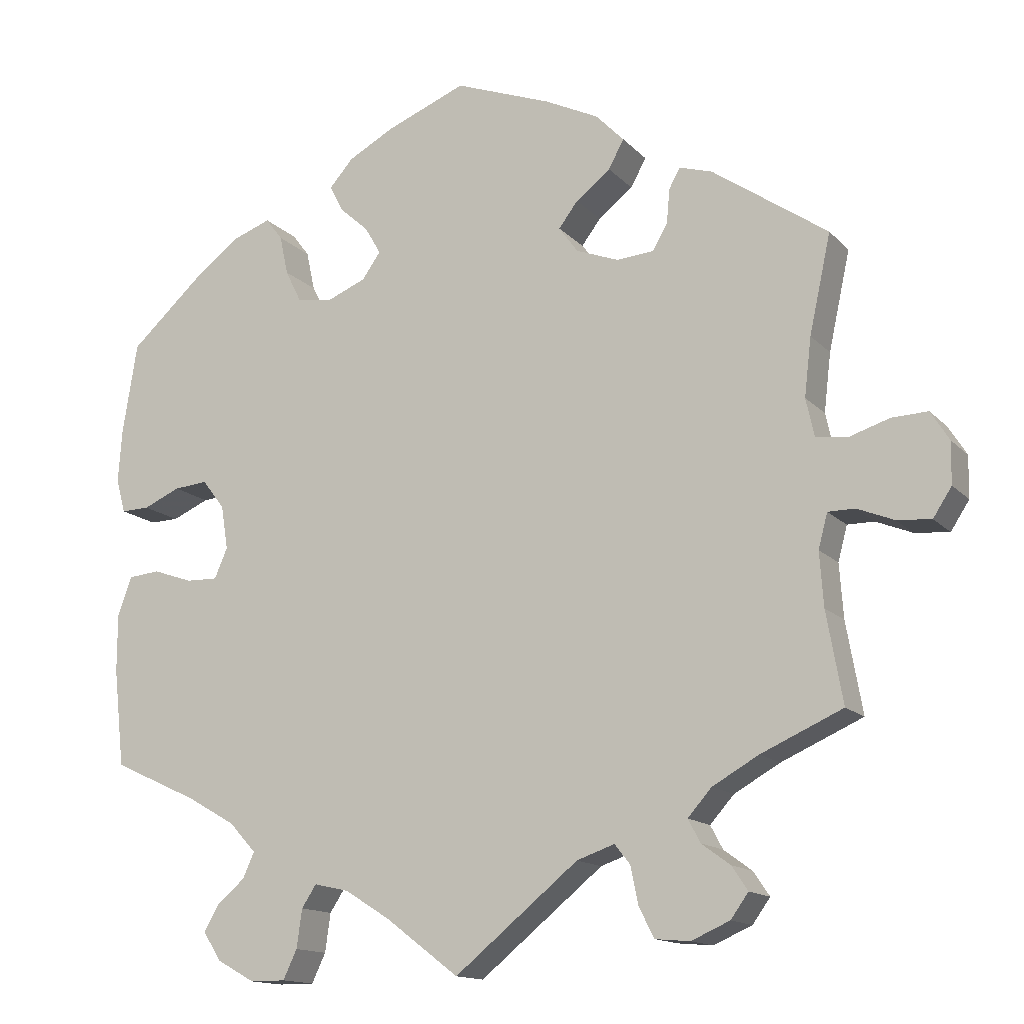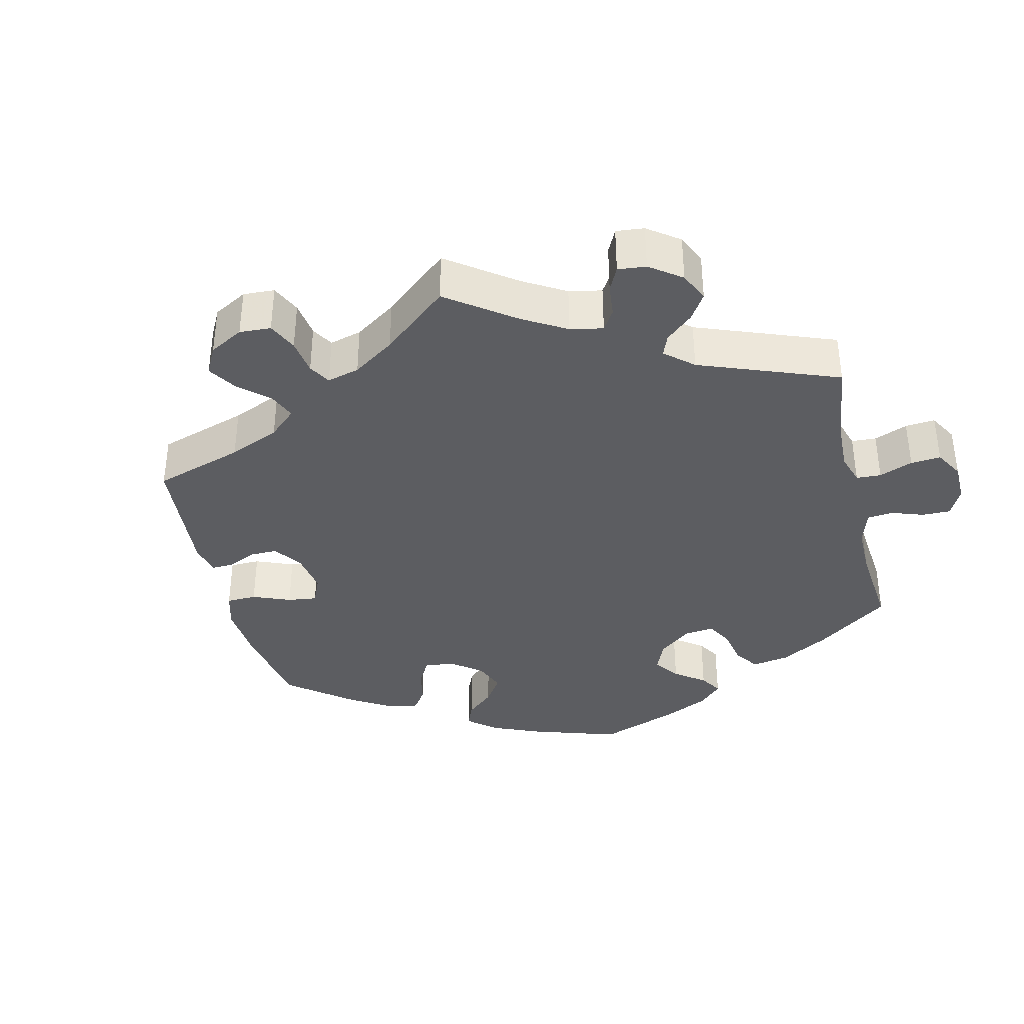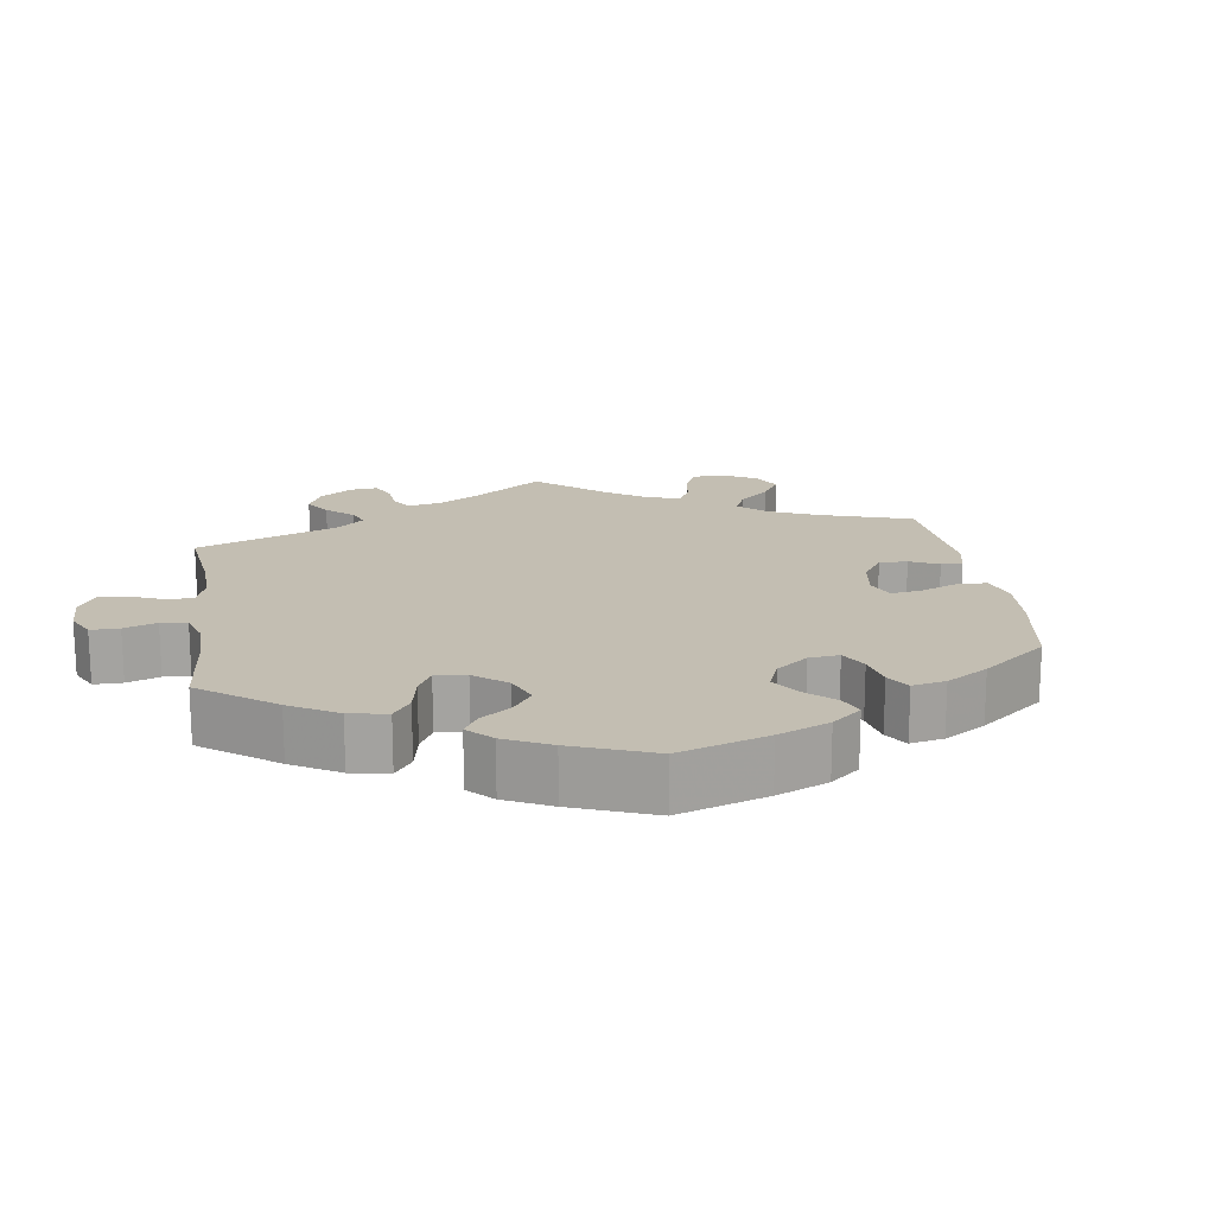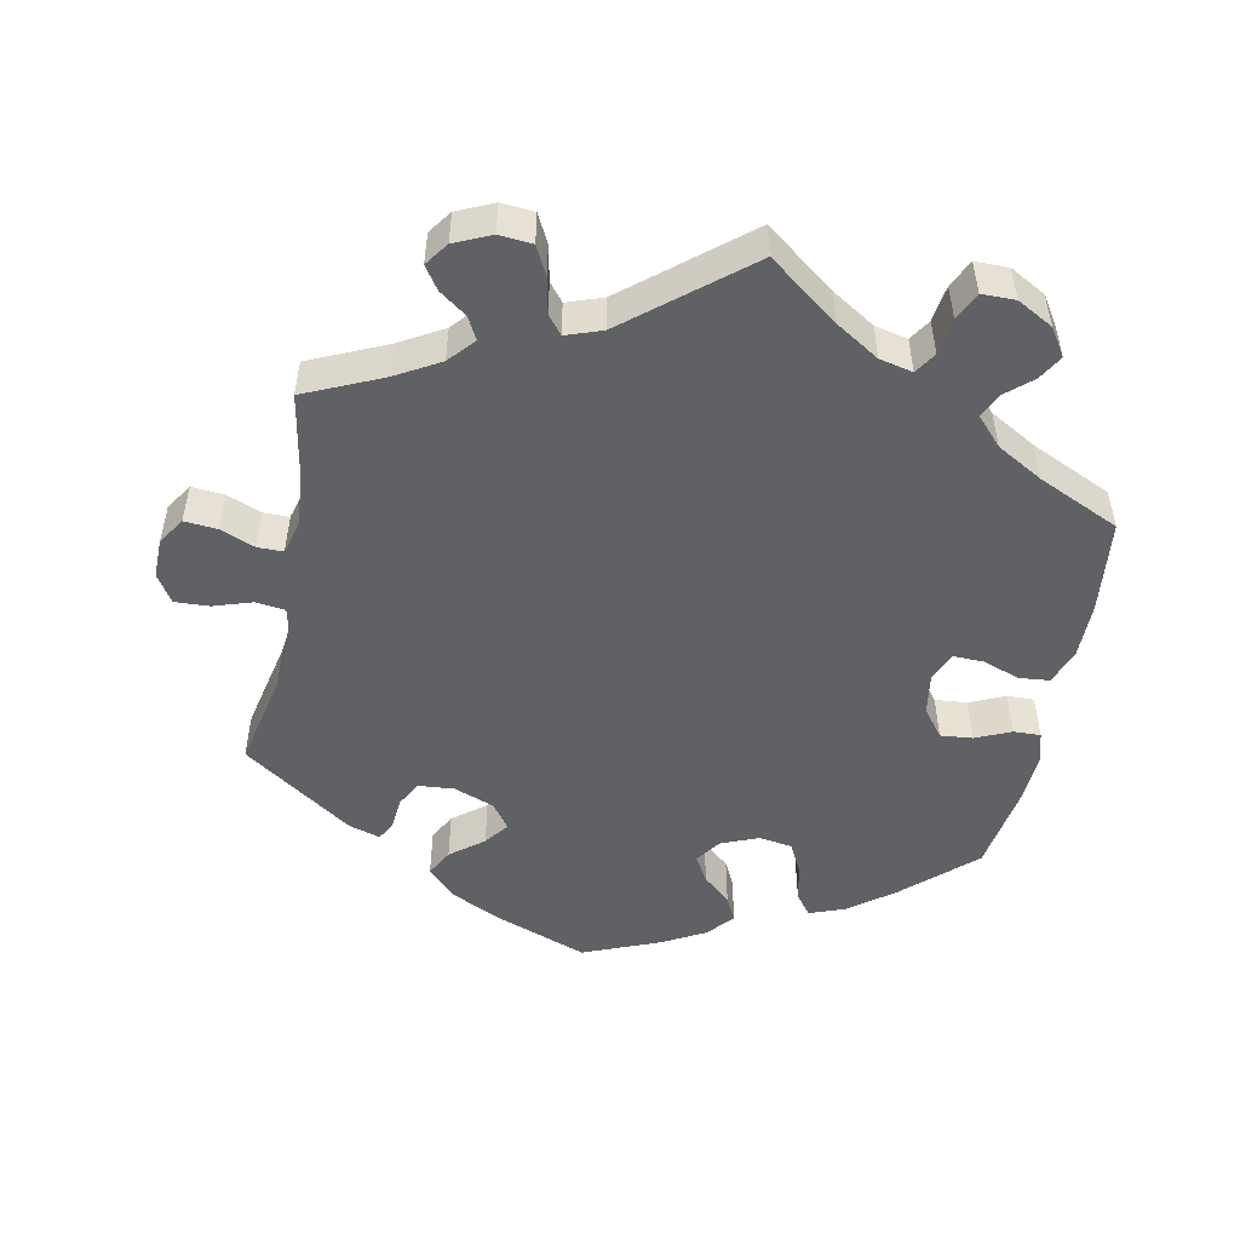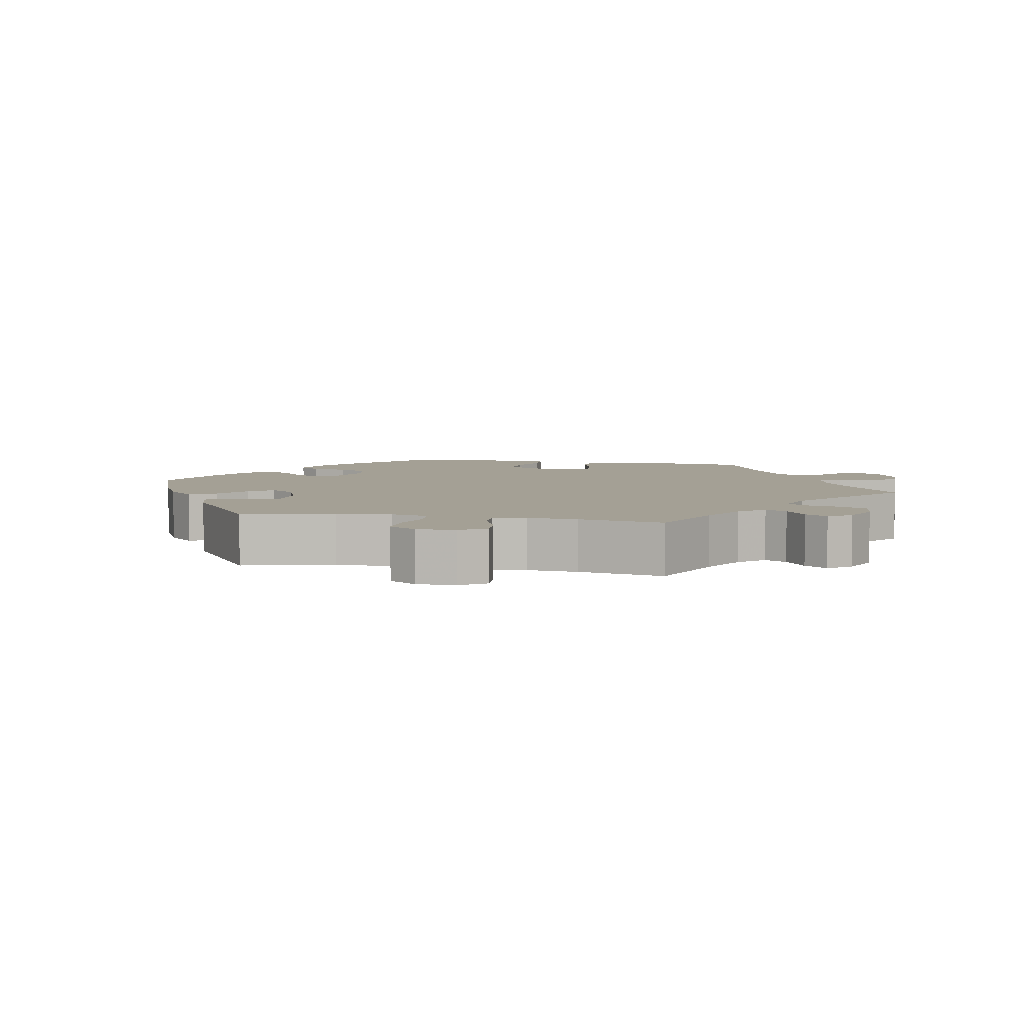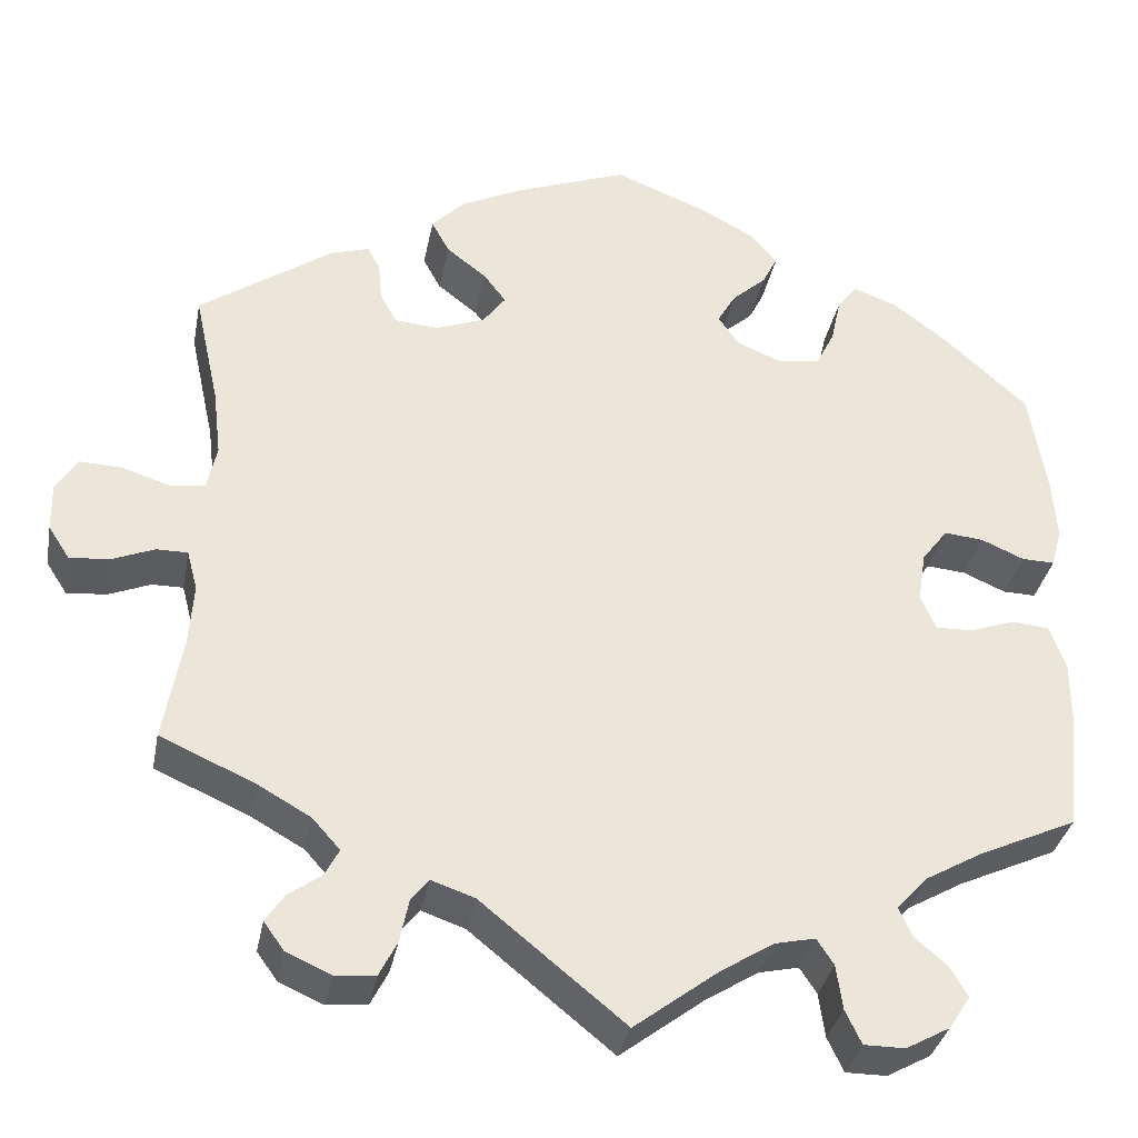
<metadata>
{"format":"obj","ext":"obj","renderer":"f3d","projection":"perspective","resolution":1024,"background":"white","views":[{"elev":-14.2,"azim":26.4,"up":"+Z"},{"elev":-37.1,"azim":133.5,"up":"+Y"},{"elev":17.4,"azim":-68.5,"up":"+Y"},{"elev":-50.4,"azim":168.9,"up":"+Y"},{"elev":5.7,"azim":101.0,"up":"+Y"},{"elev":-34.2,"azim":169.3,"up":"+Z"}]}
</metadata>
<code>
v 0.473 0.07 0.162
v 0.464 0.07 0.086
v 0.475 0.07 0.036
v 0.515 0.07 0.031
v 0.568 0.07 0.048
v 0.615 0.07 0.05
v 0.639 0.07 0.012
v 0.638 0.07 -0.042
v 0.614 0.07 -0.079
v 0.569 0.07 -0.075
v 0.522 0.07 -0.056
v 0.487 0.07 -0.056
v 0.475 0.07 -0.101
v 0.48 0.07 -0.171
v 0.501 0.07 -0.289
v 0.395 0.07 -0.336
v 0.335 0.07 -0.37
v 0.304 0.07 -0.405
v 0.32 0.07 -0.435
v 0.357 0.07 -0.462
v 0.378 0.07 -0.493
v 0.355 0.07 -0.525
v 0.305 0.07 -0.547
v 0.26 0.07 -0.543
v 0.24 0.07 -0.504
v 0.23 0.07 -0.455
v 0.21 0.07 -0.43
v 0.161 0.07 -0.447
v 0 0.07 -0.578
v -0.095 0.07 -0.506
v -0.154 0.07 -0.469
v -0.199 0.07 -0.459
v -0.218 0.07 -0.488
v -0.225 0.07 -0.538
v -0.243 0.07 -0.576
v -0.289 0.07 -0.576
v -0.338 0.07 -0.549
v -0.362 0.07 -0.512
v -0.342 0.07 -0.478
v -0.306 0.07 -0.447
v -0.291 0.07 -0.414
v -0.326 0.07 -0.376
v -0.389 0.07 -0.34
v -0.5 0.07 -0.289
v -0.514 0.07 -0.162
v -0.514 0.07 -0.086
v -0.496 0.07 -0.036
v -0.455 0.07 -0.032
v -0.403 0.07 -0.05
v -0.362 0.07 -0.051
v -0.345 0.07 -0.012
v -0.354 0.07 0.045
v -0.383 0.07 0.083
v -0.427 0.07 0.079
v -0.475 0.07 0.058
v -0.512 0.07 0.057
v -0.524 0.07 0.101
v -0.519 0.07 0.171
v -0.5 0.07 0.289
v -0.405 0.07 0.375
v -0.344 0.07 0.421
v -0.295 0.07 0.439
v -0.273 0.07 0.41
v -0.262 0.07 0.359
v -0.241 0.07 0.317
v -0.195 0.07 0.31
v -0.144 0.07 0.331
v -0.12 0.07 0.365
v -0.141 0.07 0.401
v -0.179 0.07 0.435
v -0.196 0.07 0.469
v -0.165 0.07 0.504
v -0.106 0.07 0.536
v -0.001 0.07 0.578
v 0.125 0.07 0.531
v 0.195 0.07 0.497
v 0.232 0.07 0.459
v 0.212 0.07 0.422
v 0.167 0.07 0.387
v 0.142 0.07 0.354
v 0.167 0.07 0.32
v 0.222 0.07 0.299
v 0.271 0.07 0.303
v 0.29 0.07 0.337
v 0.294 0.07 0.381
v 0.308 0.07 0.407
v 0.351 0.07 0.394
v 0.501 0.07 0.29
v 0.473 0 0.162
v 0.464 0 0.086
v 0.475 0 0.036
v 0.515 0 0.031
v 0.568 0 0.048
v 0.615 0 0.05
v 0.639 0 0.012
v 0.638 0 -0.042
v 0.614 0 -0.079
v 0.569 0 -0.075
v 0.522 0 -0.056
v 0.487 0 -0.056
v 0.475 0 -0.101
v 0.48 0 -0.171
v 0.501 0 -0.289
v 0.395 0 -0.336
v 0.335 0 -0.37
v 0.304 0 -0.405
v 0.32 0 -0.435
v 0.357 0 -0.462
v 0.378 0 -0.493
v 0.355 0 -0.525
v 0.305 0 -0.547
v 0.26 0 -0.543
v 0.24 0 -0.504
v 0.23 0 -0.455
v 0.21 0 -0.43
v 0.161 0 -0.447
v 0 0 -0.578
v -0.095 0 -0.506
v -0.154 0 -0.469
v -0.199 0 -0.459
v -0.218 0 -0.488
v -0.225 0 -0.538
v -0.243 0 -0.576
v -0.289 0 -0.576
v -0.338 0 -0.549
v -0.362 0 -0.512
v -0.342 0 -0.478
v -0.306 0 -0.447
v -0.291 0 -0.414
v -0.326 0 -0.376
v -0.389 0 -0.34
v -0.5 0 -0.289
v -0.514 0 -0.162
v -0.514 0 -0.086
v -0.496 0 -0.036
v -0.455 0 -0.032
v -0.403 0 -0.05
v -0.362 0 -0.051
v -0.345 0 -0.012
v -0.354 0 0.045
v -0.383 0 0.083
v -0.427 0 0.079
v -0.475 0 0.058
v -0.512 0 0.057
v -0.524 0 0.101
v -0.519 0 0.171
v -0.5 0 0.289
v -0.405 0 0.375
v -0.344 0 0.421
v -0.295 0 0.439
v -0.273 0 0.41
v -0.262 0 0.359
v -0.241 0 0.317
v -0.195 0 0.31
v -0.144 0 0.331
v -0.12 0 0.365
v -0.141 0 0.401
v -0.179 0 0.435
v -0.196 0 0.469
v -0.165 0 0.504
v -0.106 0 0.536
v -0.001 0 0.578
v 0.125 0 0.531
v 0.195 0 0.497
v 0.232 0 0.459
v 0.212 0 0.422
v 0.167 0 0.387
v 0.142 0 0.354
v 0.167 0 0.32
v 0.222 0 0.299
v 0.271 0 0.303
v 0.29 0 0.337
v 0.294 0 0.381
v 0.308 0 0.407
v 0.351 0 0.394
v 0.501 0 0.29
f 87 88 1
f 84 85 86 87
f 83 84 87 1
f 82 83 1 2
f 81 82 2 3
f 76 77 78 79
f 76 79 80
f 75 76 80
f 74 75 80
f 73 74 80
f 72 73 80 81
f 69 70 71 72
f 68 69 72 81
f 61 62 63 64
f 61 64 65
f 60 61 65
f 59 60 65
f 58 59 65 66
f 54 55 56 57
f 53 54 57 58
f 46 47 48 49
f 46 49 50
f 43 44 45 46
f 42 43 46 50
f 41 42 50 51
f 37 38 39 40
f 37 40 41
f 36 37 41
f 33 34 35 36
f 32 33 36 41
f 31 32 41 51
f 28 29 30
f 27 28 30 31
f 23 24 25 26
f 23 26 27
f 22 23 27
f 19 20 21 22
f 18 19 22 27
f 17 18 27 31
f 14 15 16
f 13 14 16 17
f 12 13 17 31
f 8 9 10 11
f 8 11 12
f 7 8 12
f 4 5 6 7
f 3 4 7 12
f 67 68 81 3
f 53 58 66 67
f 52 53 67 3
f 31 51 52
f 3 12 31 52
f 89 176 175
f 175 174 173 172
f 89 175 172 171
f 90 89 171 170
f 91 90 170 169
f 167 166 165 164
f 168 167 164
f 168 164 163
f 168 163 162
f 168 162 161
f 169 168 161 160
f 160 159 158 157
f 169 160 157 156
f 152 151 150 149
f 153 152 149
f 153 149 148
f 153 148 147
f 154 153 147 146
f 145 144 143 142
f 146 145 142 141
f 137 136 135 134
f 138 137 134
f 134 133 132 131
f 138 134 131 130
f 139 138 130 129
f 128 127 126 125
f 129 128 125
f 129 125 124
f 124 123 122 121
f 129 124 121 120
f 139 129 120 119
f 118 117 116
f 119 118 116 115
f 114 113 112 111
f 115 114 111
f 115 111 110
f 110 109 108 107
f 115 110 107 106
f 119 115 106 105
f 104 103 102
f 105 104 102 101
f 119 105 101 100
f 99 98 97 96
f 100 99 96
f 100 96 95
f 95 94 93 92
f 100 95 92 91
f 91 169 156 155
f 155 154 146 141
f 91 155 141 140
f 140 139 119
f 140 119 100 91
f 1 89 90 2
f 2 90 91 3
f 3 91 92 4
f 4 92 93 5
f 5 93 94 6
f 6 94 95 7
f 7 95 96 8
f 8 96 97 9
f 9 97 98 10
f 10 98 99 11
f 11 99 100 12
f 12 100 101 13
f 13 101 102 14
f 14 102 103 15
f 15 103 104 16
f 16 104 105 17
f 17 105 106 18
f 18 106 107 19
f 19 107 108 20
f 20 108 109 21
f 21 109 110 22
f 22 110 111 23
f 23 111 112 24
f 24 112 113 25
f 25 113 114 26
f 26 114 115 27
f 27 115 116 28
f 28 116 117 29
f 29 117 118 30
f 30 118 119 31
f 31 119 120 32
f 32 120 121 33
f 33 121 122 34
f 34 122 123 35
f 35 123 124 36
f 36 124 125 37
f 37 125 126 38
f 38 126 127 39
f 39 127 128 40
f 40 128 129 41
f 41 129 130 42
f 42 130 131 43
f 43 131 132 44
f 44 132 133 45
f 45 133 134 46
f 46 134 135 47
f 47 135 136 48
f 48 136 137 49
f 49 137 138 50
f 50 138 139 51
f 51 139 140 52
f 52 140 141 53
f 53 141 142 54
f 54 142 143 55
f 55 143 144 56
f 56 144 145 57
f 57 145 146 58
f 58 146 147 59
f 59 147 148 60
f 60 148 149 61
f 61 149 150 62
f 62 150 151 63
f 63 151 152 64
f 64 152 153 65
f 65 153 154 66
f 66 154 155 67
f 67 155 156 68
f 68 156 157 69
f 69 157 158 70
f 70 158 159 71
f 71 159 160 72
f 72 160 161 73
f 73 161 162 74
f 74 162 163 75
f 75 163 164 76
f 76 164 165 77
f 77 165 166 78
f 78 166 167 79
f 79 167 168 80
f 80 168 169 81
f 81 169 170 82
f 82 170 171 83
f 83 171 172 84
f 84 172 173 85
f 85 173 174 86
f 86 174 175 87
f 87 175 176 88
f 88 176 89 1

</code>
